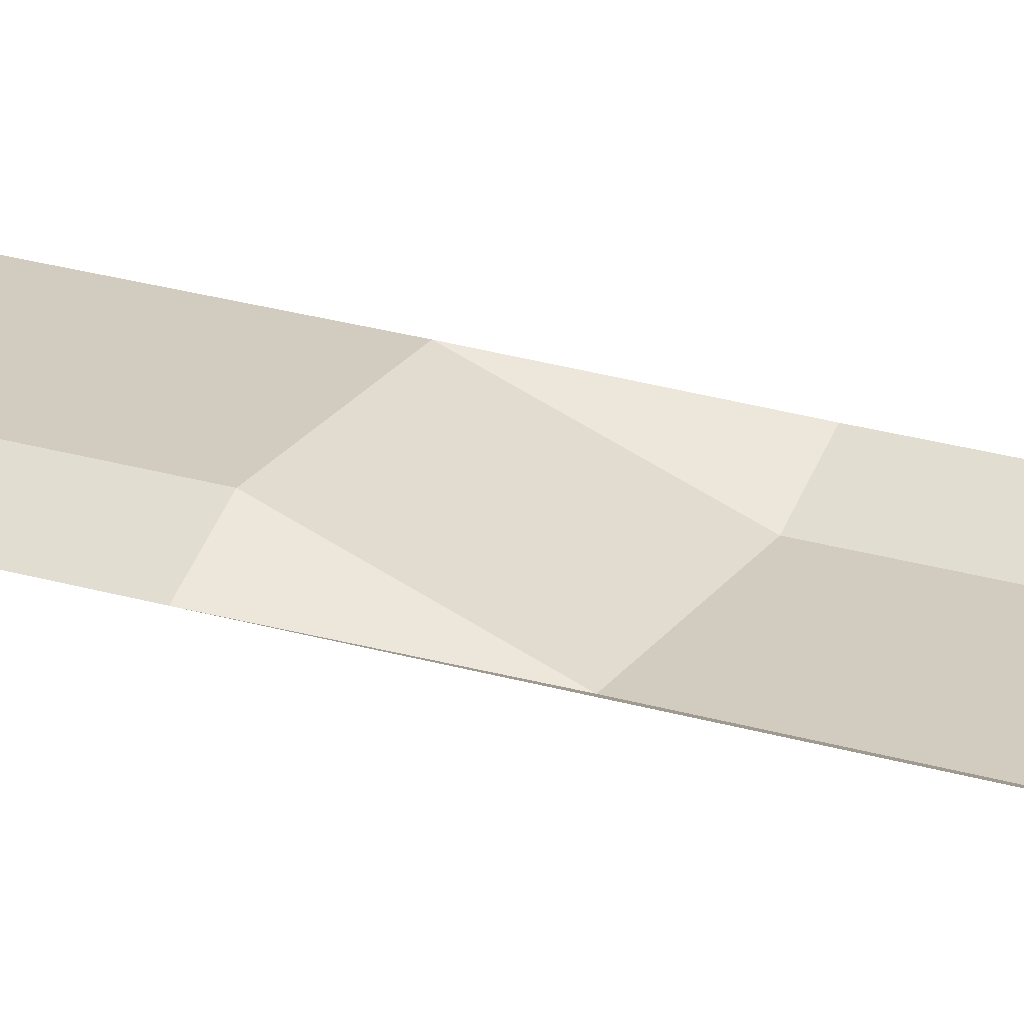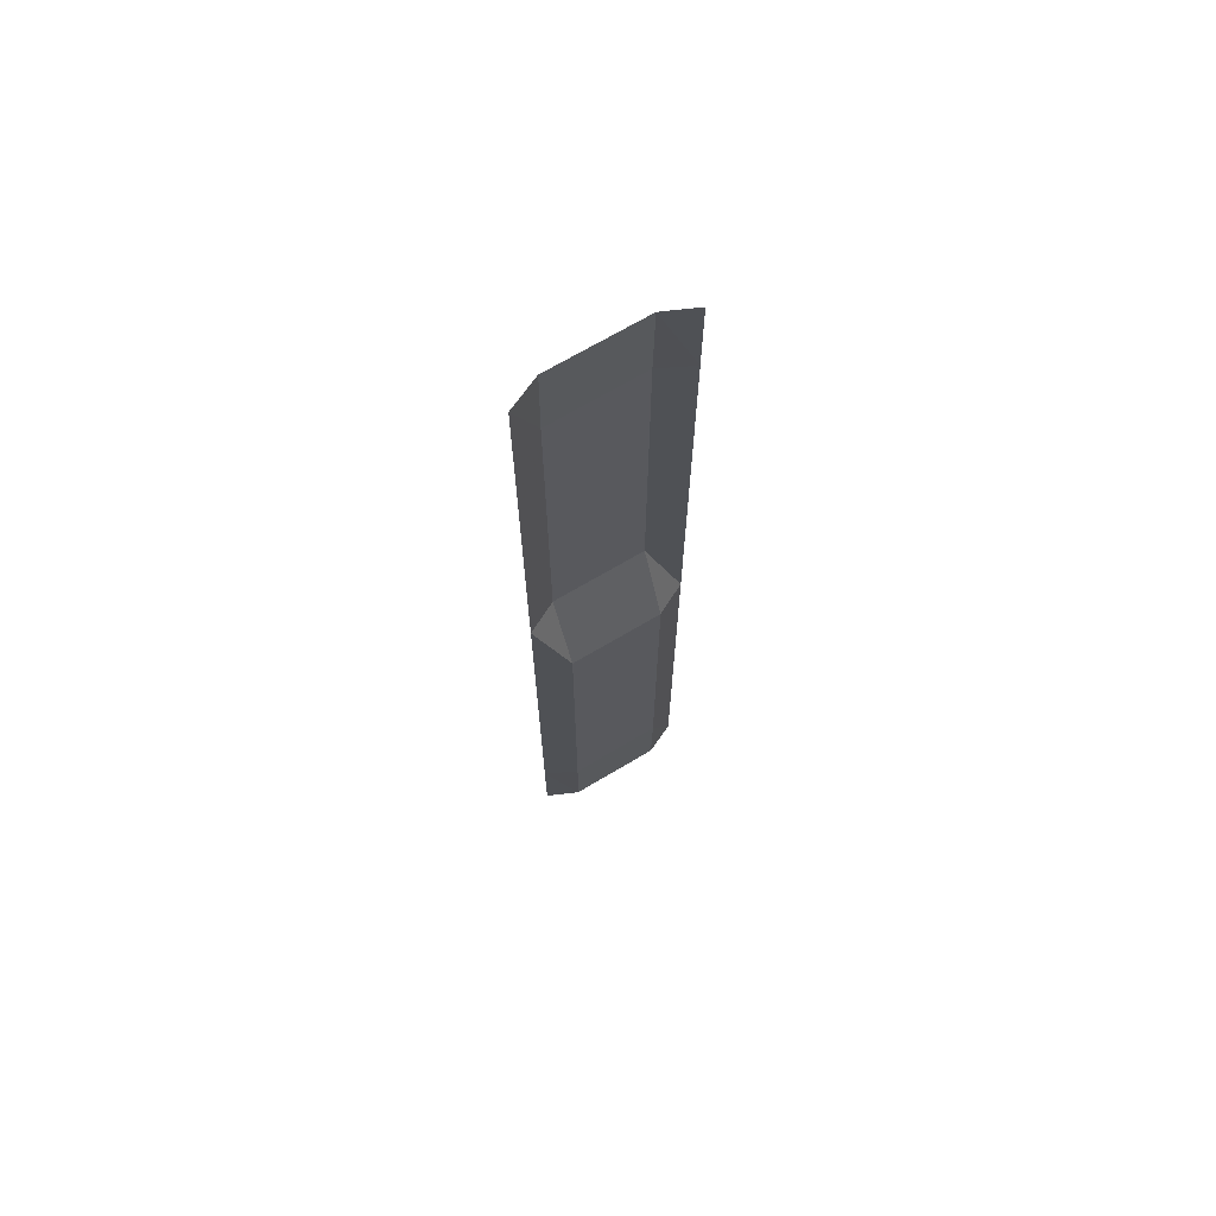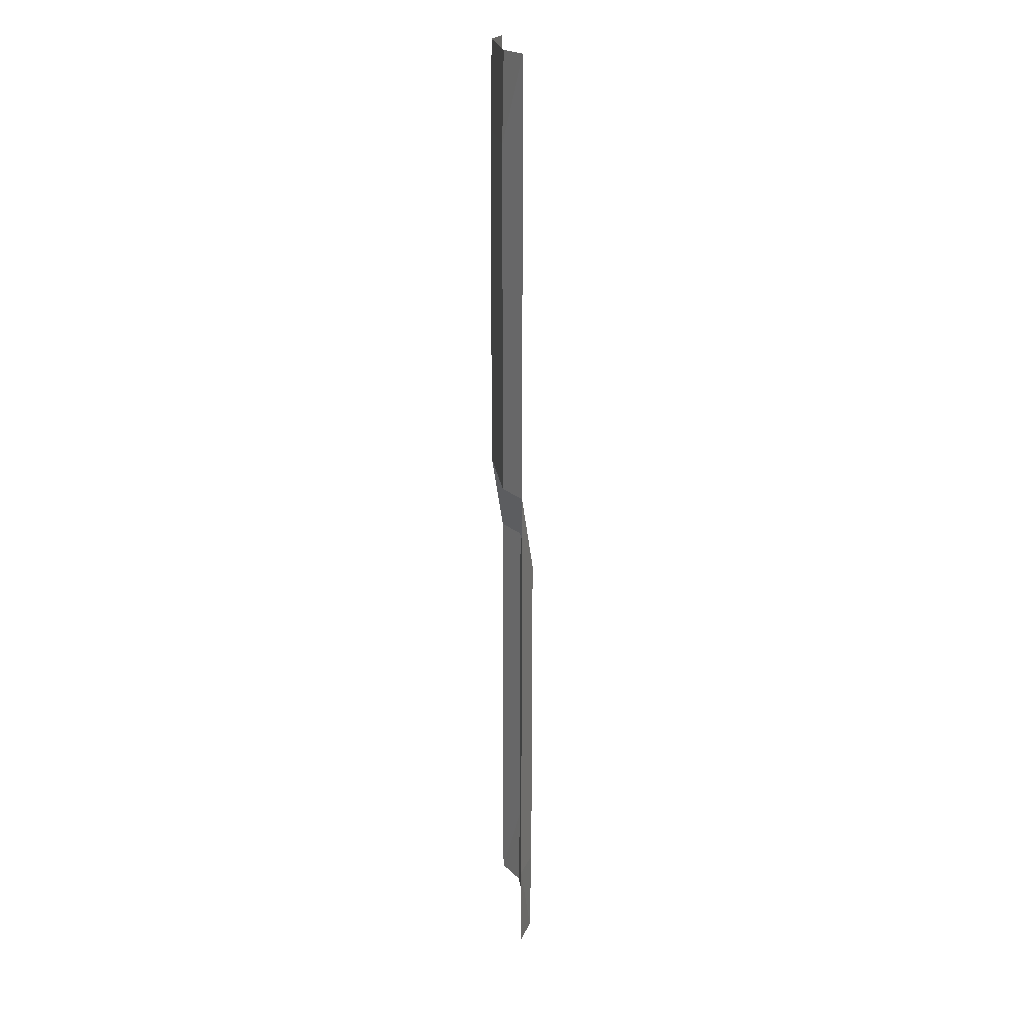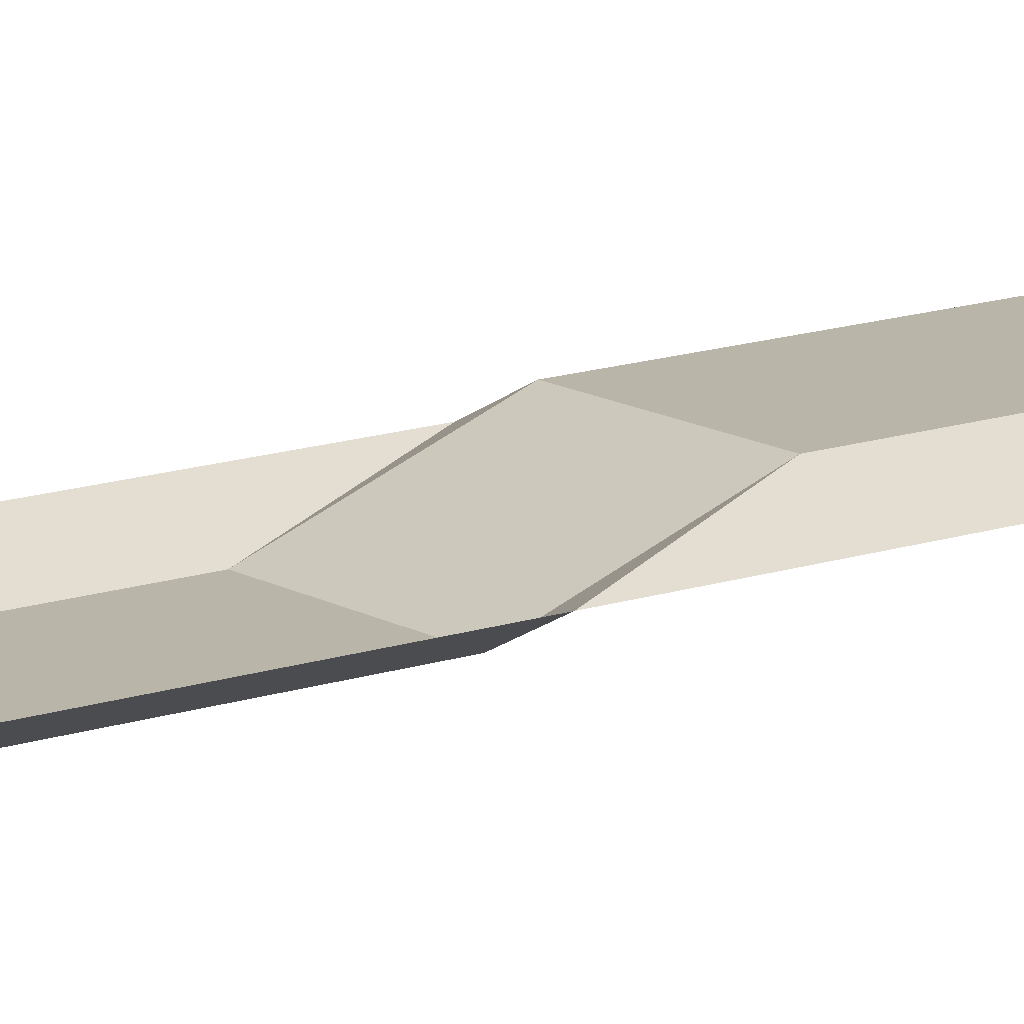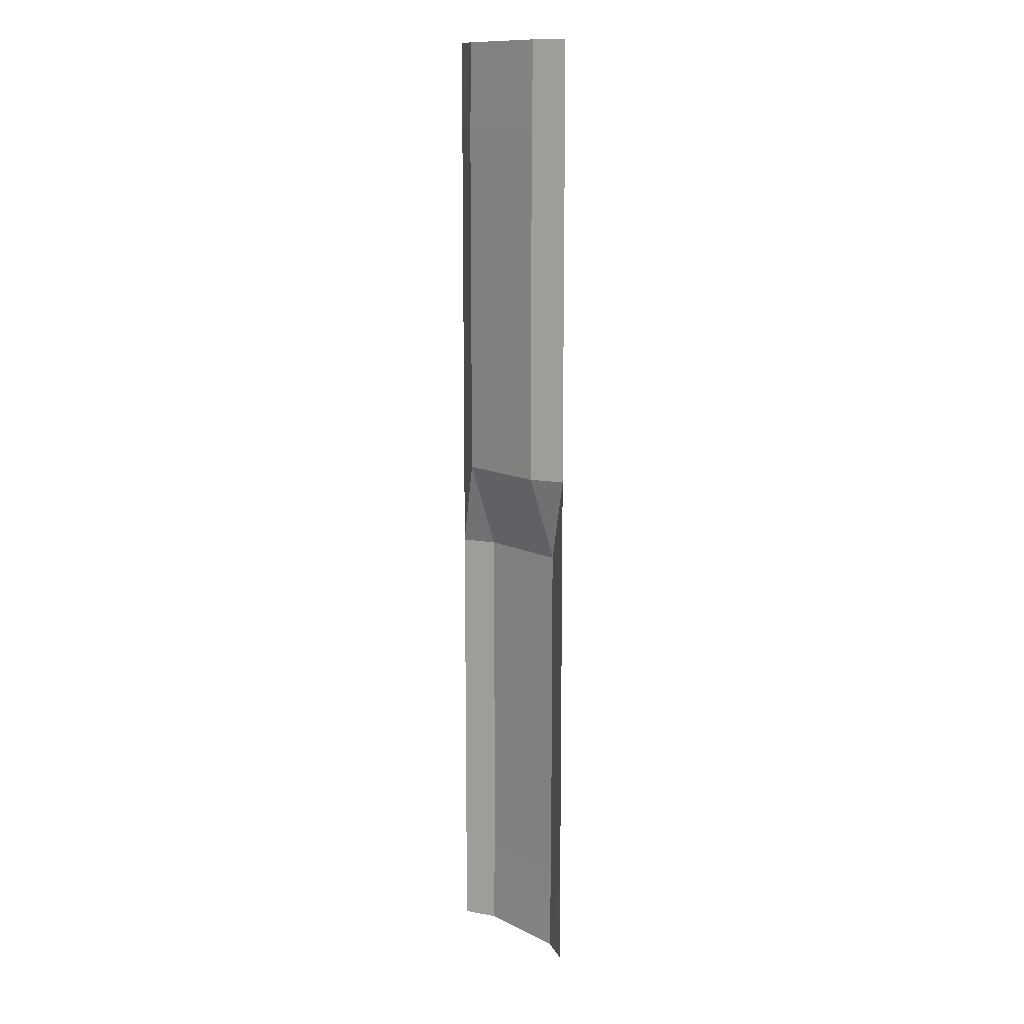
<metadata>
{"format":"obj","ext":"obj","renderer":"f3d","projection":"perspective","resolution":1024,"background":"white","views":[{"elev":24.0,"azim":116.7,"up":"+Z"},{"elev":69.5,"azim":-30.8,"up":"+Y"},{"elev":21.1,"azim":-97.5,"up":"+Y"},{"elev":13.7,"azim":-127.9,"up":"+Z"},{"elev":12.5,"azim":-131.7,"up":"+Y"}]}
</metadata>
<code>
v 68 3.1 0.01
v 68 2.536 0.01
v 68 1.973 0.01
v 68 1.409 0.01
v 68 0.8455 0.01
v 68 0.2818 0.01
v 68 -0.2818 0.01
v 68 -0.8455 0.01
v 68 -1.409 0.01
v 68 -1.973 0.01
v 68 -2.536 0.01
v 68 -3.1 0.01
v 68.2 3.1 -0.08
v 68.2 2.536 -0.09
v 68.2 1.973 -0.09
v 68.2 1.409 -0.09
v 68.2 0.8455 -0.09
v 68.2 0.2818 -0.09
v 68.2 -0.2818 0.11
v 68.2 -0.8455 0.11
v 68.2 -1.409 0.11
v 68.2 -1.973 0.11
v 68.2 -2.536 0.11
v 68.2 -3.1 0.1
v 68.8 3.1 -0.08
v 68.8 2.536 -0.09
v 68.8 1.973 -0.09
v 68.8 1.409 -0.09
v 68.8 0.8455 -0.09
v 68.8 0.2818 -0.09
v 68.8 -0.2818 0.11
v 68.8 -0.8455 0.11
v 68.8 -1.409 0.11
v 68.8 -1.973 0.11
v 68.8 -2.536 0.11
v 68.8 -3.1 0.1
v 69 3.1 0.01
v 69 2.536 0.01
v 69 1.973 0.01
v 69 1.409 0.01
v 69 0.8455 0.01
v 69 0.2818 0.01
v 69 -0.2818 0.01
v 69 -0.8455 0.01
v 69 -1.409 0.01
v 69 -1.973 0.01
v 69 -2.536 0.01
v 69 -3.1 0.01
g g1
f 1 2 14 13
f 2 3 15 14
f 3 4 16 15
f 4 5 17 16
f 5 6 18 17
f 6 7 19 18
f 7 8 20 19
f 8 9 21 20
f 9 10 22 21
f 10 11 23 22
f 11 12 24 23
f 13 14 26 25
f 14 15 27 26
f 15 16 28 27
f 16 17 29 28
f 17 18 30 29
f 18 19 31 30
f 19 20 32 31
f 20 21 33 32
f 21 22 34 33
f 22 23 35 34
f 23 24 36 35
f 25 26 38 37
f 26 27 39 38
f 27 28 40 39
f 28 29 41 40
f 29 30 42 41
f 30 31 43 42
f 31 32 44 43
f 32 33 45 44
f 33 34 46 45
f 34 35 47 46
f 35 36 48 47
g g2
g g3
g g4

</code>
